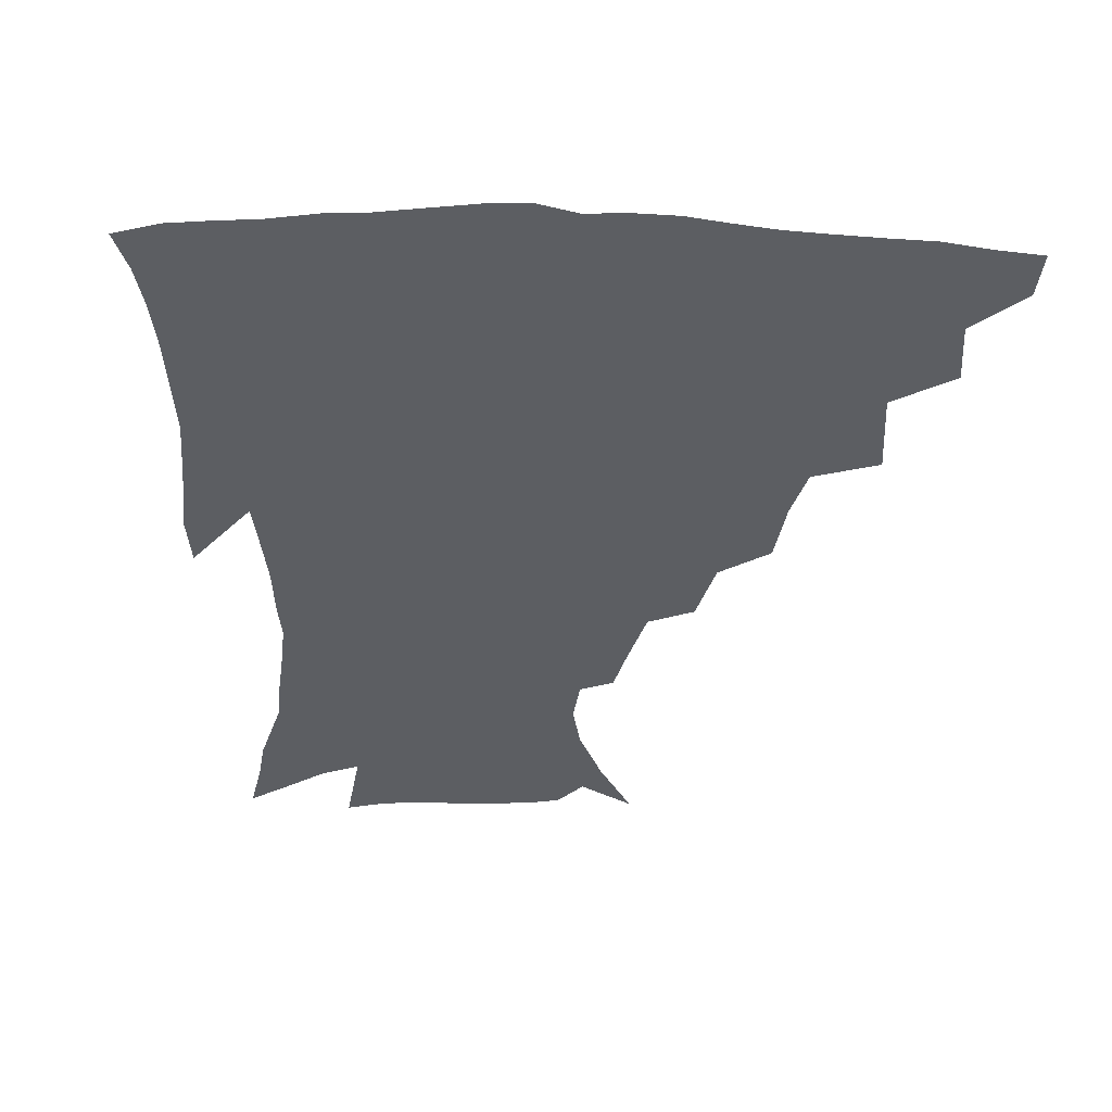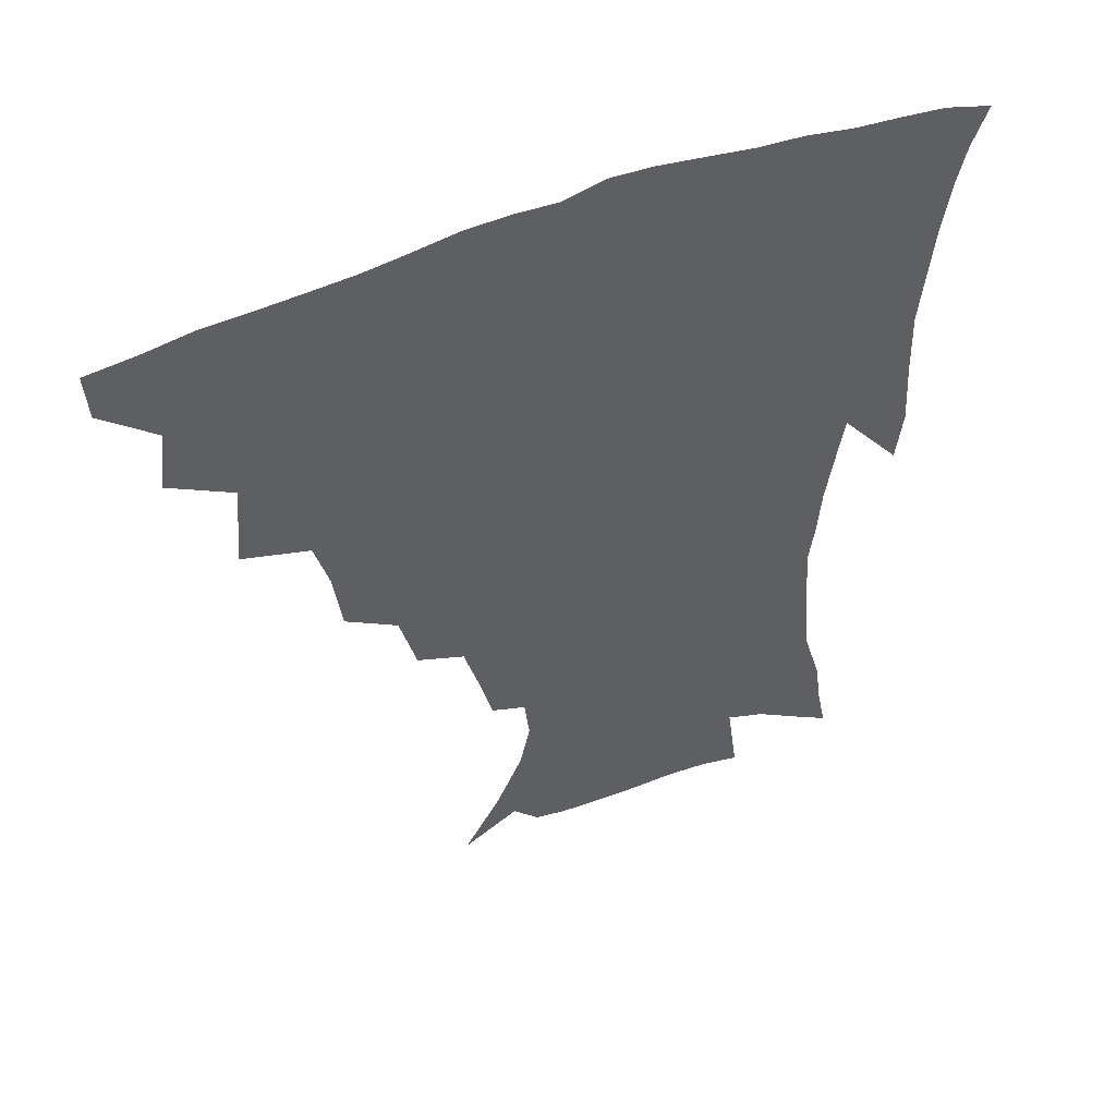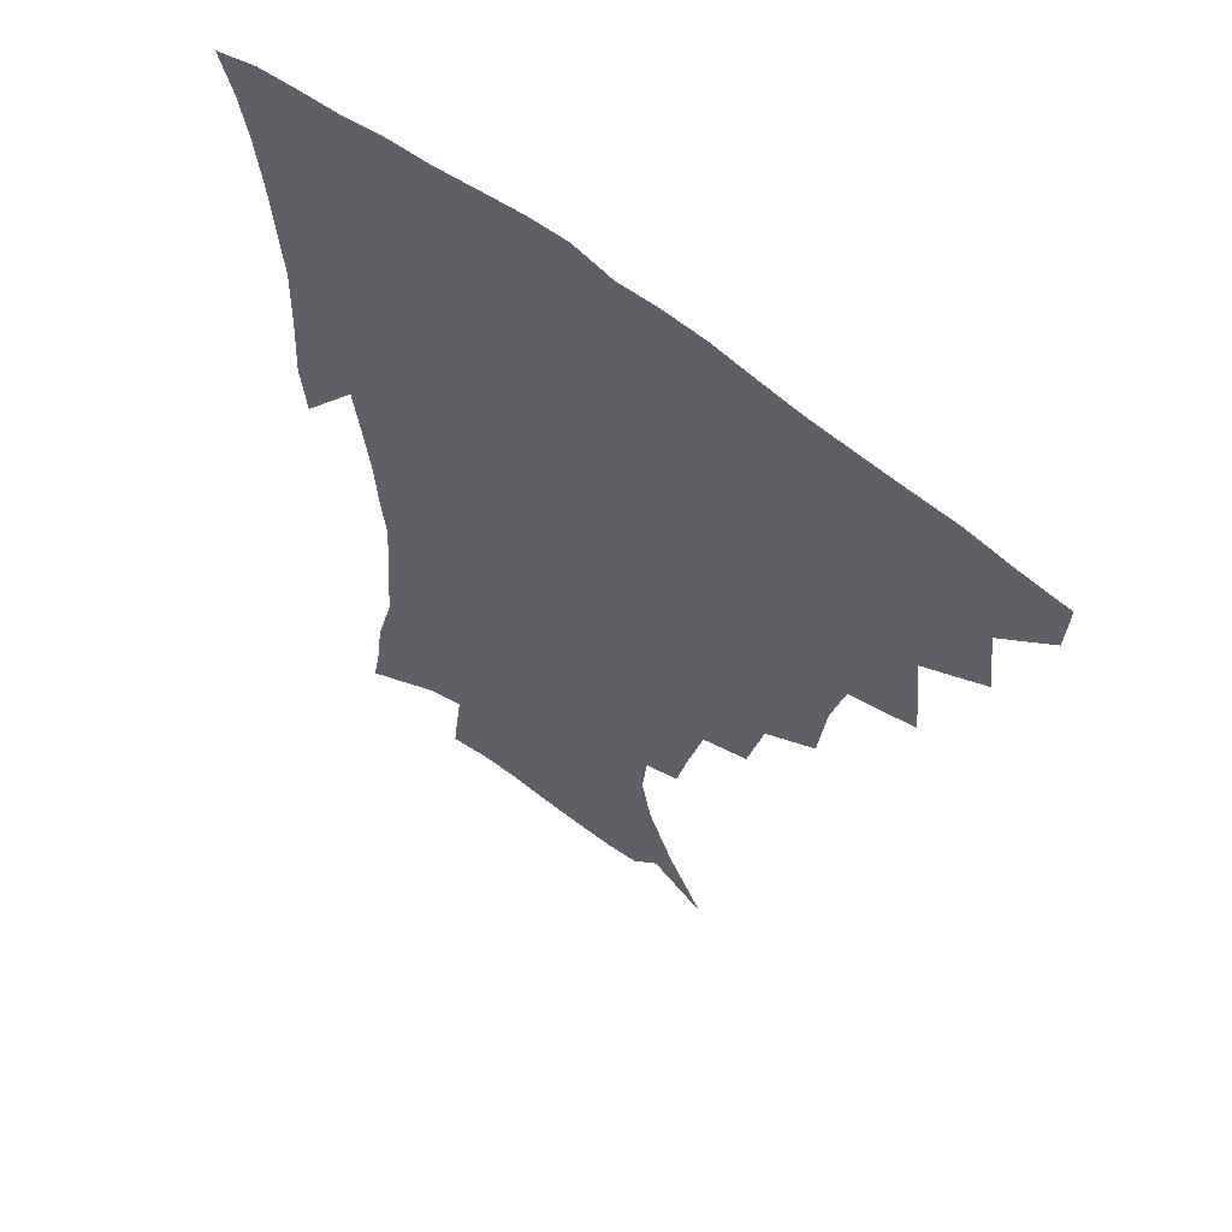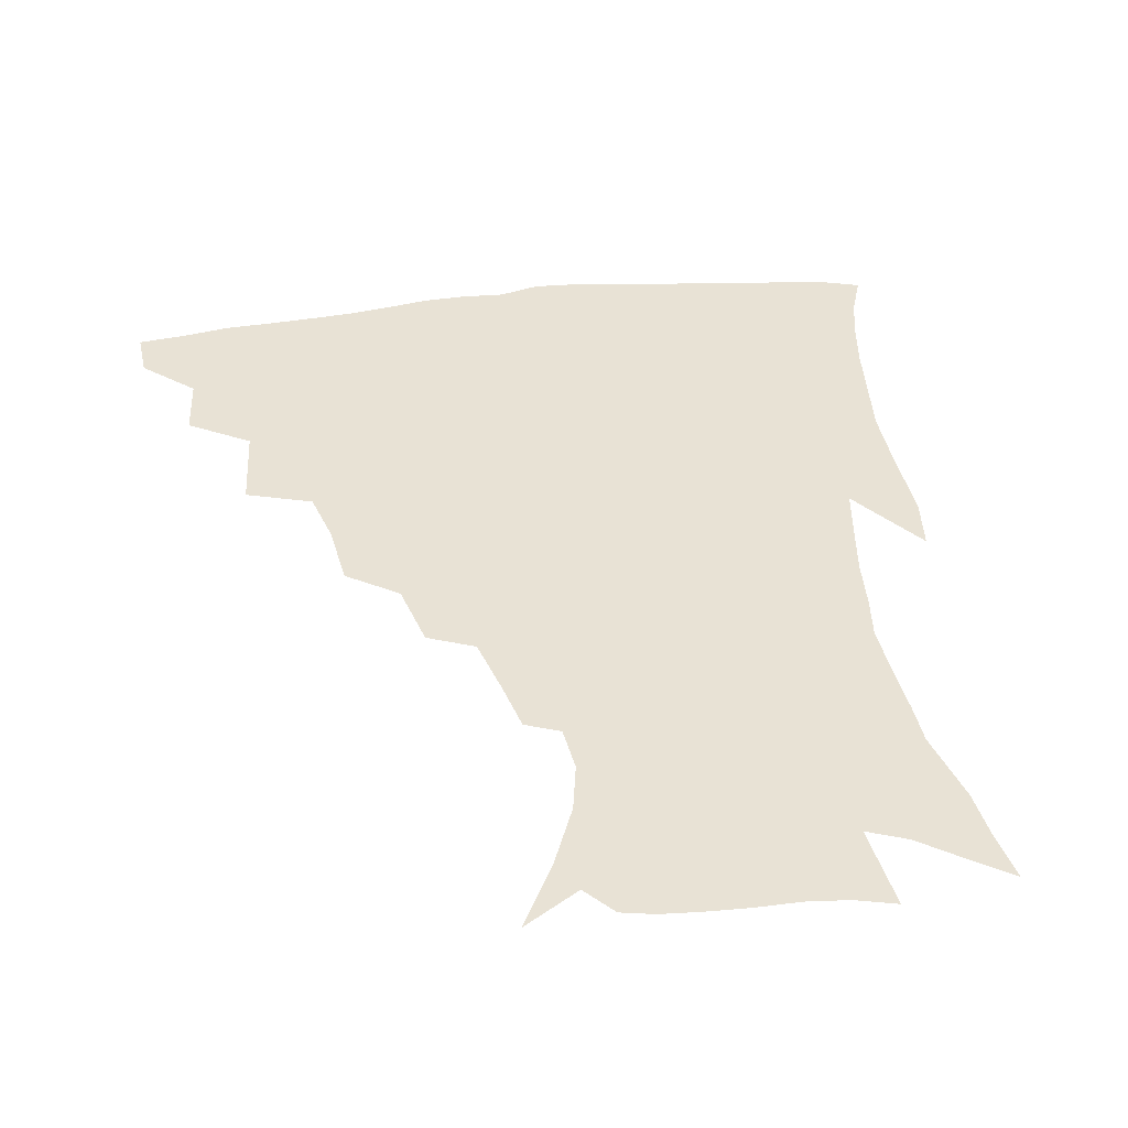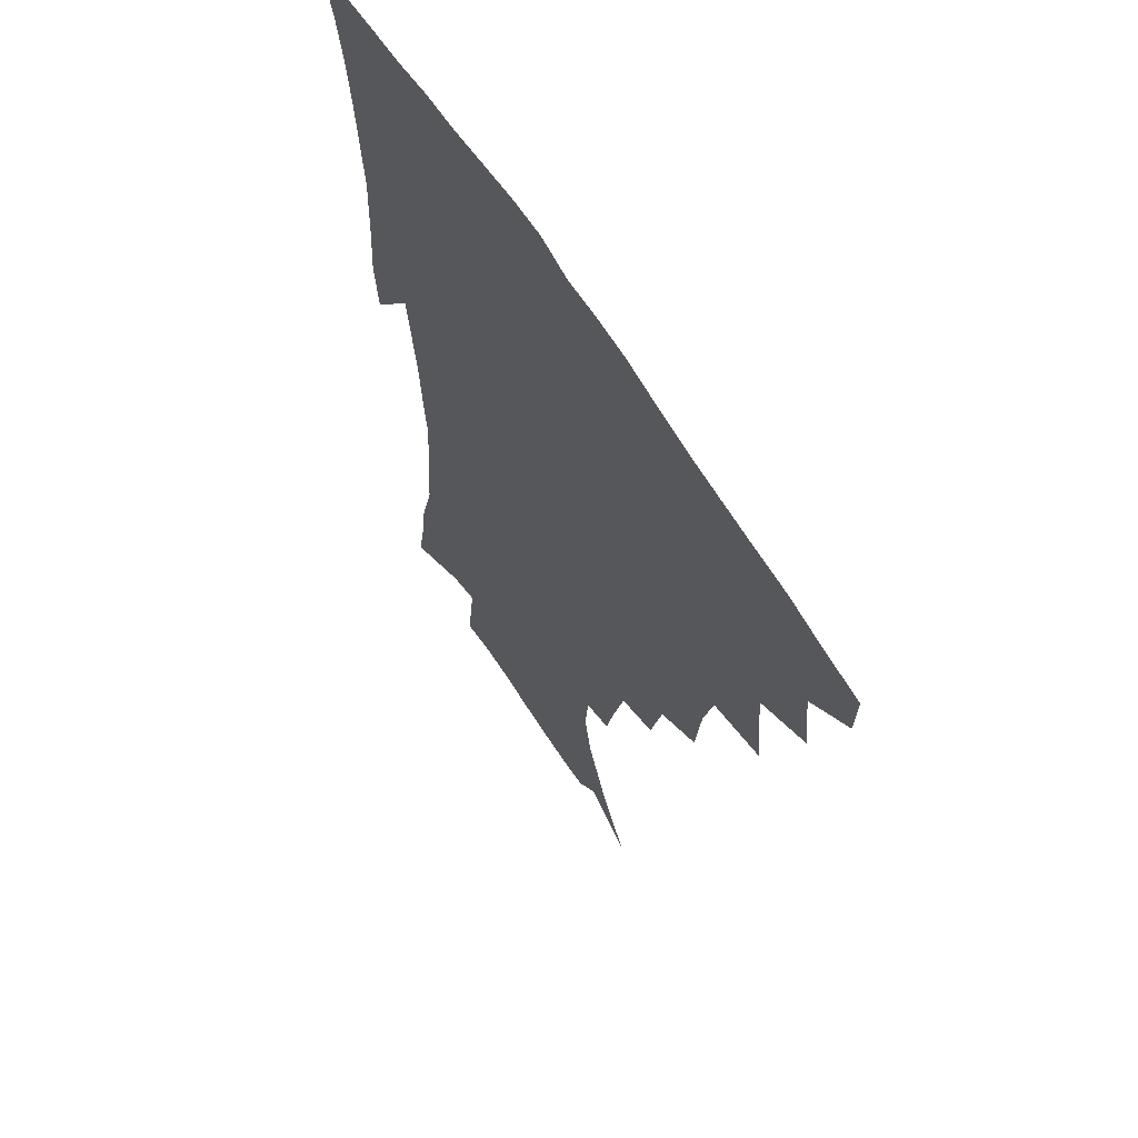
<metadata>
{"format":"obj","ext":"obj","renderer":"f3d","projection":"perspective","resolution":1024,"background":"white","views":[{"elev":-38.1,"azim":177.2,"up":"+Z"},{"elev":52.7,"azim":-23.4,"up":"+Y"},{"elev":59.4,"azim":-140.4,"up":"+Y"},{"elev":40.8,"azim":-8.8,"up":"+Z"},{"elev":61.9,"azim":-121.3,"up":"+Y"}]}
</metadata>
<code>
v 437.2 415.7 0
v 436.2 431.8 0
v 451.8 379.3 0
v 454.3 400.4 0
v 454.2 417.4 0
v 452.2 433.5 0
v 469.3 337.6 0
v 472.3 366.9 0
v 472.7 387 0
v 470.7 402.9 0
v 469.4 418.9 0
v 467.9 436 0
v 498.7 290.9 0
v 496 313 0
v 491.3 330.5 0
v 489.9 353.1 0
v 489.8 373.5 0
v 488.8 390.1 0
v 486.6 405.1 0
v 484.8 420.6 0
v 483.5 436.5 0
v 521.3 257.4 0
v 515.8 279.5 0
v 511.2 298.5 0
v 511.6 328.3 0
v 506.7 340.7 0
v 506.7 361.4 0
v 504.9 376.8 0
v 503.3 391.8 0
v 501.9 406.6 0
v 500.5 421.3 0
v 498.8 437.3 0
v 546.2 214 0
v 542.2 230.8 0
v 536.9 250.7 0
v 531.7 272.2 0
v 527.7 290.9 0
v 525.7 313.4 0
v 524.5 334 0
v 521.4 347 0
v 521.7 365.9 0
v 519.7 379.5 0
v 518 393.7 0
v 516.4 408.1 0
v 514.9 422.8 0
v 513.6 438.2 0
v 534.6 134.2 0
v 546.9 156.3 0
v 555.9 177.2 0
v 559.4 193.8 0
v 557.7 209.2 0
v 554.3 228.1 0
v 550.3 244.1 0
v 546.3 263.4 0
v 542.6 280.7 0
v 540.5 302.4 0
v 538.4 319 0
v 537 336.4 0
v 536 352.4 0
v 535.4 367.6 0
v 534.1 381.5 0
v 532.1 395.3 0
v 531 409.4 0
v 529.4 424.1 0
v 528 440.2 0
v 553.2 145.6 0
v 563.2 168.5 0
v 567.6 187.5 0
v 567.3 201 0
v 565.6 219.5 0
v 562.9 238.5 0
v 559.7 253.7 0
v 556.4 269.6 0
v 554.1 289.1 0
v 552.4 307.5 0
v 551.3 324.5 0
v 550.3 340.2 0
v 549.5 355.1 0
v 549.7 370.6 0
v 548.4 383.1 0
v 546.8 396.4 0
v 545.5 410.4 0
v 543.6 426.1 0
v 542.1 442.4 0
v 562 135.6 0
v 568.4 153.5 0
v 574.9 175.5 0
v 576.7 193.4 0
v 576.1 210.1 0
v 574.2 227.3 0
v 572.1 244.1 0
v 569.5 259.8 0
v 567.4 277.9 0
v 565.9 295.9 0
v 564.4 310.7 0
v 563.6 327.4 0
v 563.2 342.8 0
v 562.5 356.3 0
v 562.4 371.2 0
v 561.6 384 0
v 560.7 397.1 0
v 560.3 410.5 0
v 558.8 425 0
v 556.2 442.8 0
v 572.9 133.2 0
v 581.6 160.3 0
v 585 180.2 0
v 585.3 194.6 0
v 584.8 217.1 0
v 583.3 229.5 0
v 581.5 247.1 0
v 579.6 263.6 0
v 578.1 281.1 0
v 577.1 298.9 0
v 576.6 315.4 0
v 575.5 327.6 0
v 575.6 343.9 0
v 575.5 357.8 0
v 575.5 371.6 0
v 575.1 384.6 0
v 574.6 397.7 0
v 574.1 411.1 0
v 572.7 425.6 0
v 570.7 441.9 0
v 585.9 132.2 0
v 592.7 162.2 0
v 594.5 182.5 0
v 594.6 198.3 0
v 593.7 216.8 0
v 592.6 230.5 0
v 591 250.5 0
v 589.9 267.6 0
v 589 283.8 0
v 588.3 299.5 0
v 588.1 317.2 0
v 588.2 331.5 0
v 588.4 346.3 0
v 588.5 359.3 0
v 588.7 372.4 0
v 588.9 385.3 0
v 588.7 398.1 0
v 588 411.3 0
v 586.4 426.8 0
v 584.1 445.3 0
v 600 131.5 0
v 603.4 162.7 0
v 604 183.7 0
v 603.8 203.9 0
v 603 218 0
v 602.1 234.6 0
v 600.8 251.9 0
v 600 268.3 0
v 599.7 285 0
v 599.5 301.2 0
v 599.6 317.4 0
v 600 331 0
v 600.4 345.7 0
v 600.8 358.7 0
v 601.6 372.6 0
v 602.2 385.5 0
v 602.2 398.3 0
v 601.5 412.2 0
v 600.6 426.8 0
v 598.3 444.4 0
v 614.5 131.5 0
v 614.3 162.3 0
v 613.8 183.5 0
v 613.3 200.4 0
v 612.3 218.2 0
v 611.3 236.9 0
v 610.5 254.2 0
v 610.5 267.6 0
v 610.2 285.4 0
v 610.5 300.7 0
v 610.9 316.8 0
v 611.7 332.1 0
v 612.4 345.4 0
v 613.3 359.2 0
v 614.2 372.4 0
v 615.2 385.6 0
v 615.7 398.2 0
v 616 411.3 0
v 614.9 426.3 0
v 613.5 442 0
v 628.3 130 0
v 625.8 158.8 0
v 624 180.3 0
v 622.9 198.4 0
v 621.5 217.8 0
v 620.6 235.9 0
v 620.4 251.3 0
v 620.5 267.3 0
v 620.9 282.5 0
v 621.5 298.3 0
v 622.3 313.5 0
v 623 330.6 0
v 624.1 344.9 0
v 625.3 358 0
v 626.6 372.1 0
v 627.9 385 0
v 628.9 397.6 0
v 629.9 410.6 0
v 630.2 424.3 0
v 629.3 439.5 0
v 641.4 126.4 0
v 637.7 155.2 0
v 634.6 176.9 0
v 632.5 196.6 0
v 630.9 215.4 0
v 630 233.2 0
v 630.4 247.2 0
v 630.2 265.2 0
v 631.3 279.4 0
v 632.3 294.9 0
v 633.5 309.9 0
v 634.3 327.6 0
v 635.5 343.7 0
v 637.3 356.1 0
v 638.8 369.5 0
v 640.5 383.9 0
v 642.6 397.2 0
v 644 409.4 0
v 644.7 422.6 0
v 643.8 438.4 0
v 650.7 149.9 0
v 646.5 170.4 0
v 643.8 189.4 0
v 640.9 210.4 0
v 640.2 226.9 0
v 640.4 241.5 0
v 640.6 258.4 0
v 641.5 274.4 0
v 642.6 291.4 0
v 644.1 308 0
v 646 323 0
v 647.2 339.2 0
v 648.9 354.4 0
v 650.7 368.1 0
v 652.8 382.3 0
v 654.9 395.4 0
v 656.8 408.1 0
v 658.6 421.2 0
v 659.9 435.4 0
v 664.7 140 0
v 658.8 163 0
v 655 183 0
v 652.2 201.7 0
v 650.8 218.7 0
v 650.3 234.9 0
v 650.9 250 0
v 651.5 267.7 0
v 653 284.6 0
v 655.1 300.7 0
v 657.5 316.7 0
v 659 333.6 0
v 660.4 350.8 0
v 662.2 366.7 0
v 664.8 379.9 0
v 667.2 393.7 0
v 669.7 406.1 0
v 672 419.1 0
v 674.2 434.1 0
v 677.8 131.1 0
v 674.3 148.9 0
v 672.4 164.4 0
v 665.7 189 0
v 664.9 202.9 0
v 663.3 219.8 0
v 662.1 238.1 0
v 663.8 252 0
v 665.1 269.6 0
v 667.5 286.5 0
v 670.3 304.6 0
v 671.3 324.3 0
v 673.3 341.2 0
v 675 358.5 0
v 676.9 374.9 0
v 679.1 390.5 0
v 682.4 403.6 0
v 685.1 416.5 0
v 688.7 432.4 0
v 690.1 278.9 0
v 692.1 297.3 0
v 690.6 321.7 0
v 689.7 344.7 0
v 691.4 363 0
v 693.1 381.6 0
v 695.7 399.1 0
v 698.8 413.7 0
v 703.9 427.5 0
f 4 5 1
f 1 5 2
f 5 6 2
f 8 9 3
f 3 9 4
f 9 10 4
f 4 10 5
f 10 11 5
f 5 11 6
f 11 12 6
f 15 16 7
f 7 16 8
f 16 17 8
f 8 17 9
f 17 18 9
f 9 18 10
f 18 19 10
f 10 19 11
f 19 20 11
f 11 20 12
f 20 21 12
f 23 24 13
f 13 24 14
f 24 25 14
f 14 25 15
f 25 26 15
f 15 26 16
f 26 27 16
f 16 27 17
f 27 28 17
f 17 28 18
f 28 29 18
f 18 29 19
f 29 30 19
f 19 30 20
f 30 31 20
f 20 31 21
f 31 32 21
f 35 36 22
f 22 36 23
f 36 37 23
f 23 37 24
f 37 38 24
f 24 38 25
f 38 39 25
f 25 39 26
f 39 40 26
f 26 40 27
f 40 41 27
f 27 41 28
f 41 42 28
f 28 42 29
f 42 43 29
f 29 43 30
f 43 44 30
f 30 44 31
f 44 45 31
f 31 45 32
f 45 46 32
f 51 52 33
f 33 52 34
f 52 53 34
f 34 53 35
f 53 54 35
f 35 54 36
f 54 55 36
f 36 55 37
f 55 56 37
f 37 56 38
f 56 57 38
f 38 57 39
f 57 58 39
f 39 58 40
f 58 59 40
f 40 59 41
f 59 60 41
f 41 60 42
f 60 61 42
f 42 61 43
f 61 62 43
f 43 62 44
f 62 63 44
f 44 63 45
f 63 64 45
f 45 64 46
f 64 65 46
f 47 66 48
f 66 67 48
f 48 67 49
f 67 68 49
f 49 68 50
f 68 69 50
f 50 69 51
f 69 70 51
f 51 70 52
f 70 71 52
f 52 71 53
f 71 72 53
f 53 72 54
f 72 73 54
f 54 73 55
f 73 74 55
f 55 74 56
f 74 75 56
f 56 75 57
f 75 76 57
f 57 76 58
f 76 77 58
f 58 77 59
f 77 78 59
f 59 78 60
f 78 79 60
f 60 79 61
f 79 80 61
f 61 80 62
f 80 81 62
f 62 81 63
f 81 82 63
f 63 82 64
f 82 83 64
f 64 83 65
f 83 84 65
f 85 86 66
f 66 86 67
f 86 87 67
f 67 87 68
f 87 88 68
f 68 88 69
f 88 89 69
f 69 89 70
f 89 90 70
f 70 90 71
f 90 91 71
f 71 91 72
f 91 92 72
f 72 92 73
f 92 93 73
f 73 93 74
f 93 94 74
f 74 94 75
f 94 95 75
f 75 95 76
f 95 96 76
f 76 96 77
f 96 97 77
f 77 97 78
f 97 98 78
f 78 98 79
f 98 99 79
f 79 99 80
f 99 100 80
f 80 100 81
f 100 101 81
f 81 101 82
f 101 102 82
f 82 102 83
f 102 103 83
f 83 103 84
f 103 104 84
f 85 105 86
f 105 106 86
f 86 106 87
f 106 107 87
f 87 107 88
f 107 108 88
f 88 108 89
f 108 109 89
f 89 109 90
f 109 110 90
f 90 110 91
f 110 111 91
f 91 111 92
f 111 112 92
f 92 112 93
f 112 113 93
f 93 113 94
f 113 114 94
f 94 114 95
f 114 115 95
f 95 115 96
f 115 116 96
f 96 116 97
f 116 117 97
f 97 117 98
f 117 118 98
f 98 118 99
f 118 119 99
f 99 119 100
f 119 120 100
f 100 120 101
f 120 121 101
f 101 121 102
f 121 122 102
f 102 122 103
f 122 123 103
f 103 123 104
f 123 124 104
f 105 125 106
f 125 126 106
f 106 126 107
f 126 127 107
f 107 127 108
f 127 128 108
f 108 128 109
f 128 129 109
f 109 129 110
f 129 130 110
f 110 130 111
f 130 131 111
f 111 131 112
f 131 132 112
f 112 132 113
f 132 133 113
f 113 133 114
f 133 134 114
f 114 134 115
f 134 135 115
f 115 135 116
f 135 136 116
f 116 136 117
f 136 137 117
f 117 137 118
f 137 138 118
f 118 138 119
f 138 139 119
f 119 139 120
f 139 140 120
f 120 140 121
f 140 141 121
f 121 141 122
f 141 142 122
f 122 142 123
f 142 143 123
f 123 143 124
f 143 144 124
f 125 145 126
f 145 146 126
f 126 146 127
f 146 147 127
f 127 147 128
f 147 148 128
f 128 148 129
f 148 149 129
f 129 149 130
f 149 150 130
f 130 150 131
f 150 151 131
f 131 151 132
f 151 152 132
f 132 152 133
f 152 153 133
f 133 153 134
f 153 154 134
f 134 154 135
f 154 155 135
f 135 155 136
f 155 156 136
f 136 156 137
f 156 157 137
f 137 157 138
f 157 158 138
f 138 158 139
f 158 159 139
f 139 159 140
f 159 160 140
f 140 160 141
f 160 161 141
f 141 161 142
f 161 162 142
f 142 162 143
f 162 163 143
f 143 163 144
f 163 164 144
f 145 165 146
f 165 166 146
f 146 166 147
f 166 167 147
f 147 167 148
f 167 168 148
f 148 168 149
f 168 169 149
f 149 169 150
f 169 170 150
f 150 170 151
f 170 171 151
f 151 171 152
f 171 172 152
f 152 172 153
f 172 173 153
f 153 173 154
f 173 174 154
f 154 174 155
f 174 175 155
f 155 175 156
f 175 176 156
f 156 176 157
f 176 177 157
f 157 177 158
f 177 178 158
f 158 178 159
f 178 179 159
f 159 179 160
f 179 180 160
f 160 180 161
f 180 181 161
f 161 181 162
f 181 182 162
f 162 182 163
f 182 183 163
f 163 183 164
f 183 184 164
f 165 185 166
f 185 186 166
f 166 186 167
f 186 187 167
f 167 187 168
f 187 188 168
f 168 188 169
f 188 189 169
f 169 189 170
f 189 190 170
f 170 190 171
f 190 191 171
f 171 191 172
f 191 192 172
f 172 192 173
f 192 193 173
f 173 193 174
f 193 194 174
f 174 194 175
f 194 195 175
f 175 195 176
f 195 196 176
f 176 196 177
f 196 197 177
f 177 197 178
f 197 198 178
f 178 198 179
f 198 199 179
f 179 199 180
f 199 200 180
f 180 200 181
f 200 201 181
f 181 201 182
f 201 202 182
f 182 202 183
f 202 203 183
f 183 203 184
f 203 204 184
f 185 205 186
f 205 206 186
f 186 206 187
f 206 207 187
f 187 207 188
f 207 208 188
f 188 208 189
f 208 209 189
f 189 209 190
f 209 210 190
f 190 210 191
f 210 211 191
f 191 211 192
f 211 212 192
f 192 212 193
f 212 213 193
f 193 213 194
f 213 214 194
f 194 214 195
f 214 215 195
f 195 215 196
f 215 216 196
f 196 216 197
f 216 217 197
f 197 217 198
f 217 218 198
f 198 218 199
f 218 219 199
f 199 219 200
f 219 220 200
f 200 220 201
f 220 221 201
f 201 221 202
f 221 222 202
f 202 222 203
f 222 223 203
f 203 223 204
f 223 224 204
f 206 225 207
f 225 226 207
f 207 226 208
f 226 227 208
f 208 227 209
f 227 228 209
f 209 228 210
f 228 229 210
f 210 229 211
f 229 230 211
f 211 230 212
f 230 231 212
f 212 231 213
f 231 232 213
f 213 232 214
f 232 233 214
f 214 233 215
f 233 234 215
f 215 234 216
f 234 235 216
f 216 235 217
f 235 236 217
f 217 236 218
f 236 237 218
f 218 237 219
f 237 238 219
f 219 238 220
f 238 239 220
f 220 239 221
f 239 240 221
f 221 240 222
f 240 241 222
f 222 241 223
f 241 242 223
f 223 242 224
f 242 243 224
f 225 244 226
f 244 245 226
f 226 245 227
f 245 246 227
f 227 246 228
f 246 247 228
f 228 247 229
f 247 248 229
f 229 248 230
f 248 249 230
f 230 249 231
f 249 250 231
f 231 250 232
f 250 251 232
f 232 251 233
f 251 252 233
f 233 252 234
f 252 253 234
f 234 253 235
f 253 254 235
f 235 254 236
f 254 255 236
f 236 255 237
f 255 256 237
f 237 256 238
f 256 257 238
f 238 257 239
f 257 258 239
f 239 258 240
f 258 259 240
f 240 259 241
f 259 260 241
f 241 260 242
f 260 261 242
f 242 261 243
f 261 262 243
f 244 263 245
f 263 264 245
f 245 264 246
f 264 265 246
f 246 265 247
f 265 266 247
f 247 266 248
f 266 267 248
f 248 267 249
f 267 268 249
f 249 268 250
f 268 269 250
f 250 269 251
f 269 270 251
f 251 270 252
f 270 271 252
f 252 271 253
f 271 272 253
f 253 272 254
f 272 273 254
f 254 273 255
f 273 274 255
f 255 274 256
f 274 275 256
f 256 275 257
f 275 276 257
f 257 276 258
f 276 277 258
f 258 277 259
f 277 278 259
f 259 278 260
f 278 279 260
f 260 279 261
f 279 280 261
f 261 280 262
f 280 281 262
f 273 282 274
f 282 283 274
f 274 283 275
f 283 284 275
f 275 284 276
f 284 285 276
f 276 285 277
f 285 286 277
f 277 286 278
f 286 287 278
f 278 287 279
f 287 288 279
f 279 288 280
f 288 289 280
f 280 289 281
f 289 290 281

</code>
